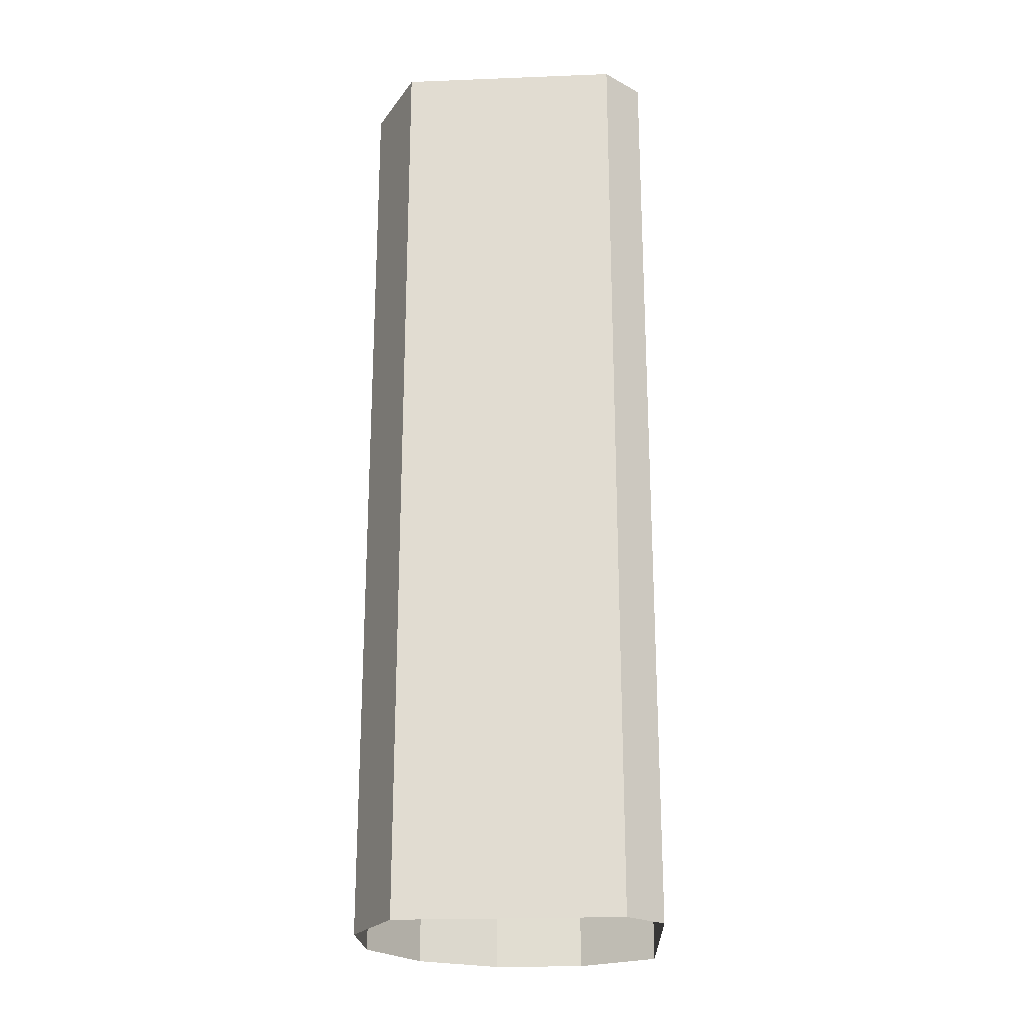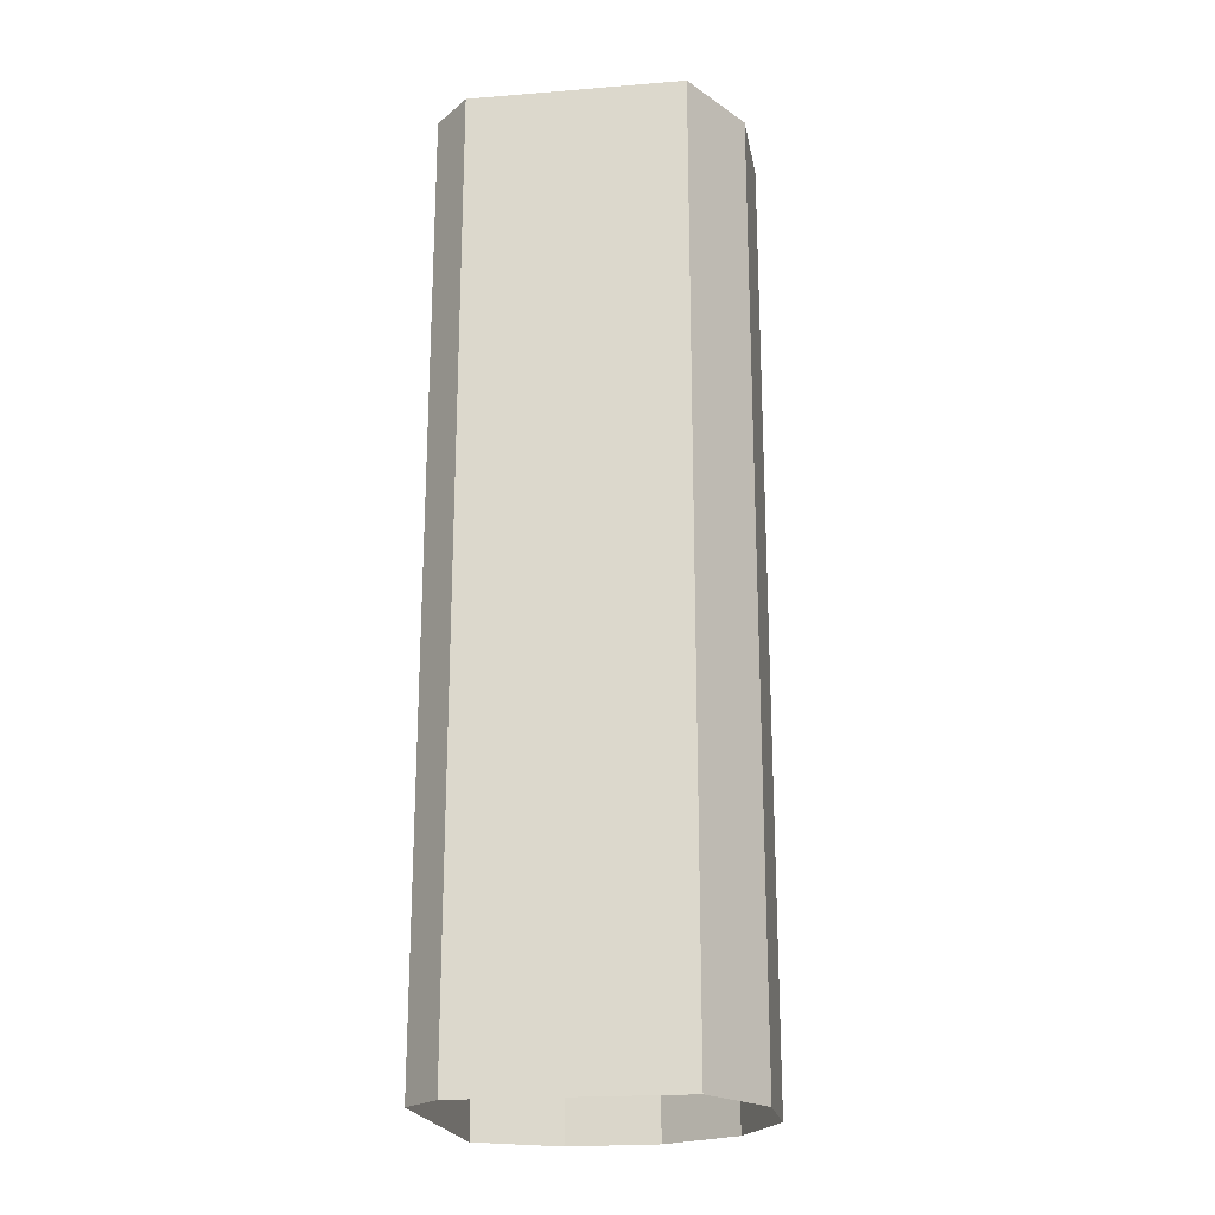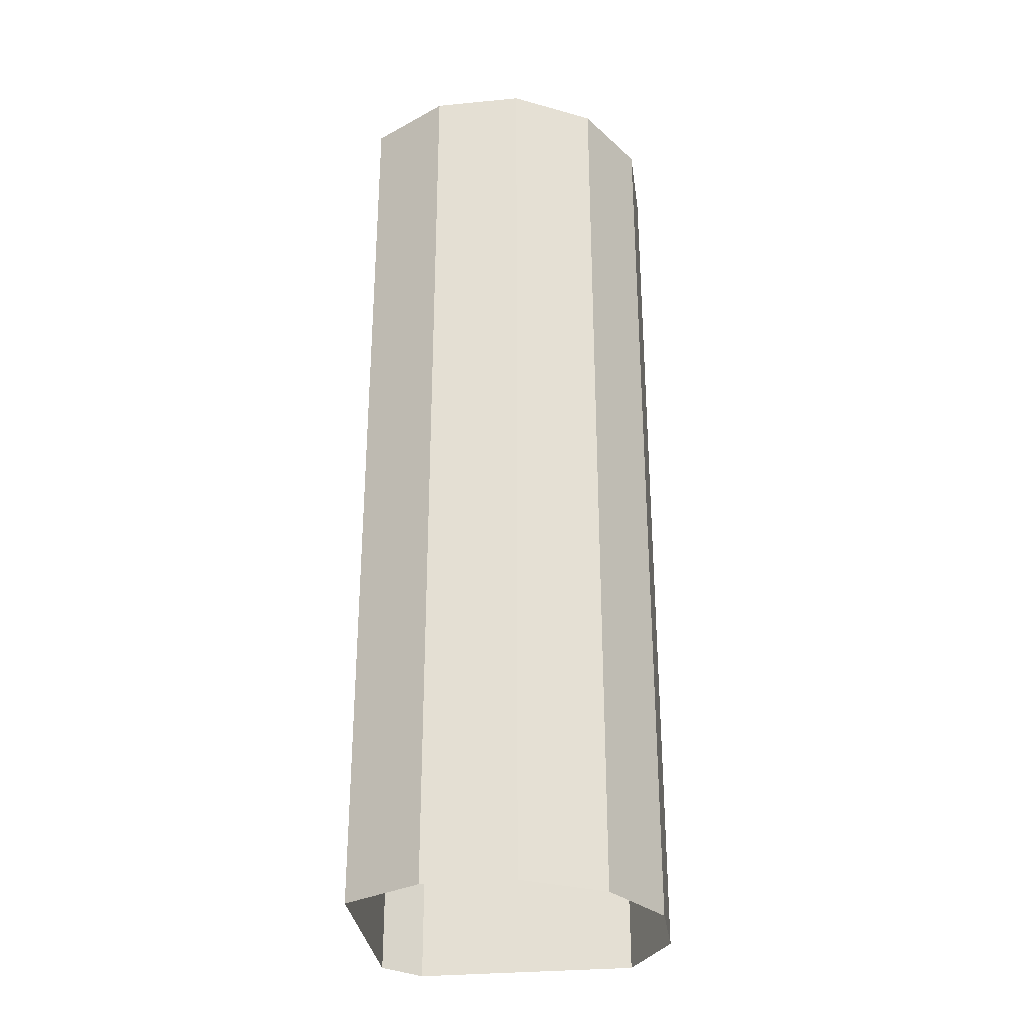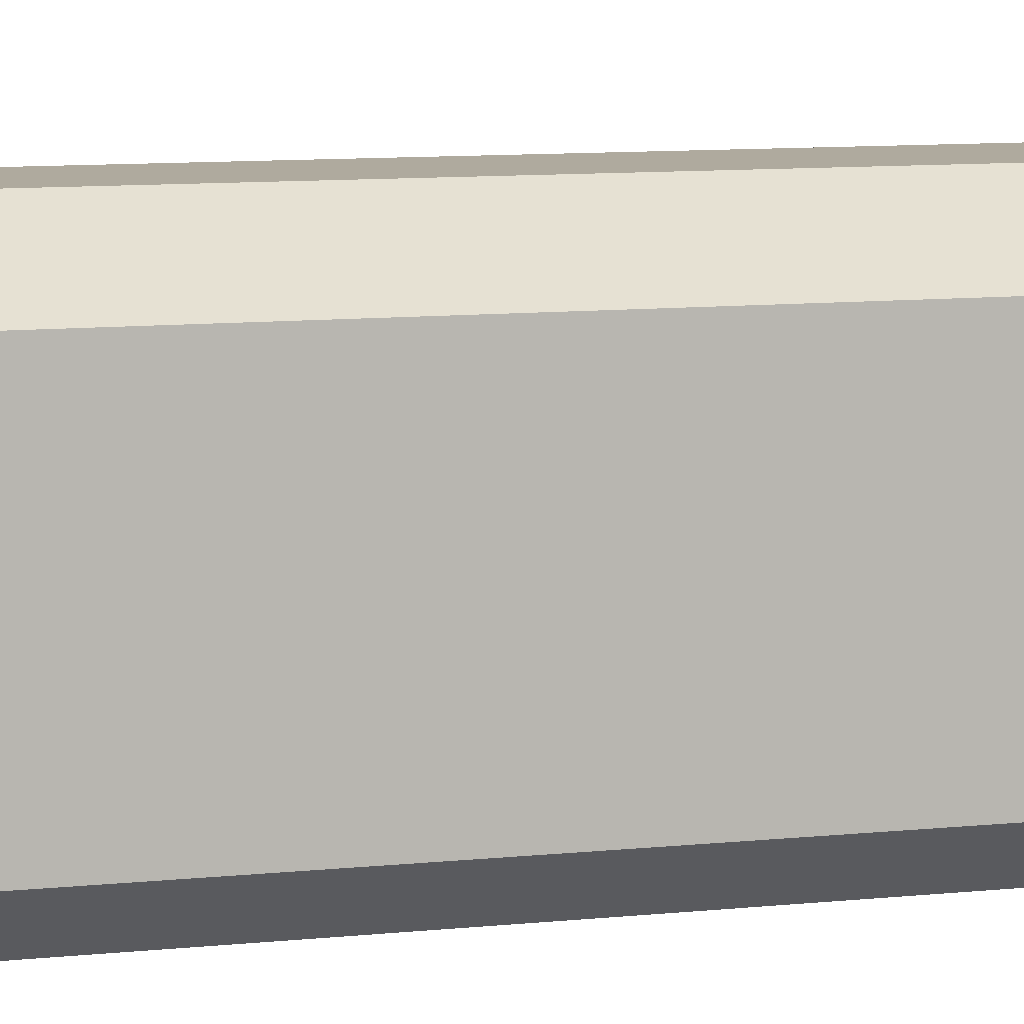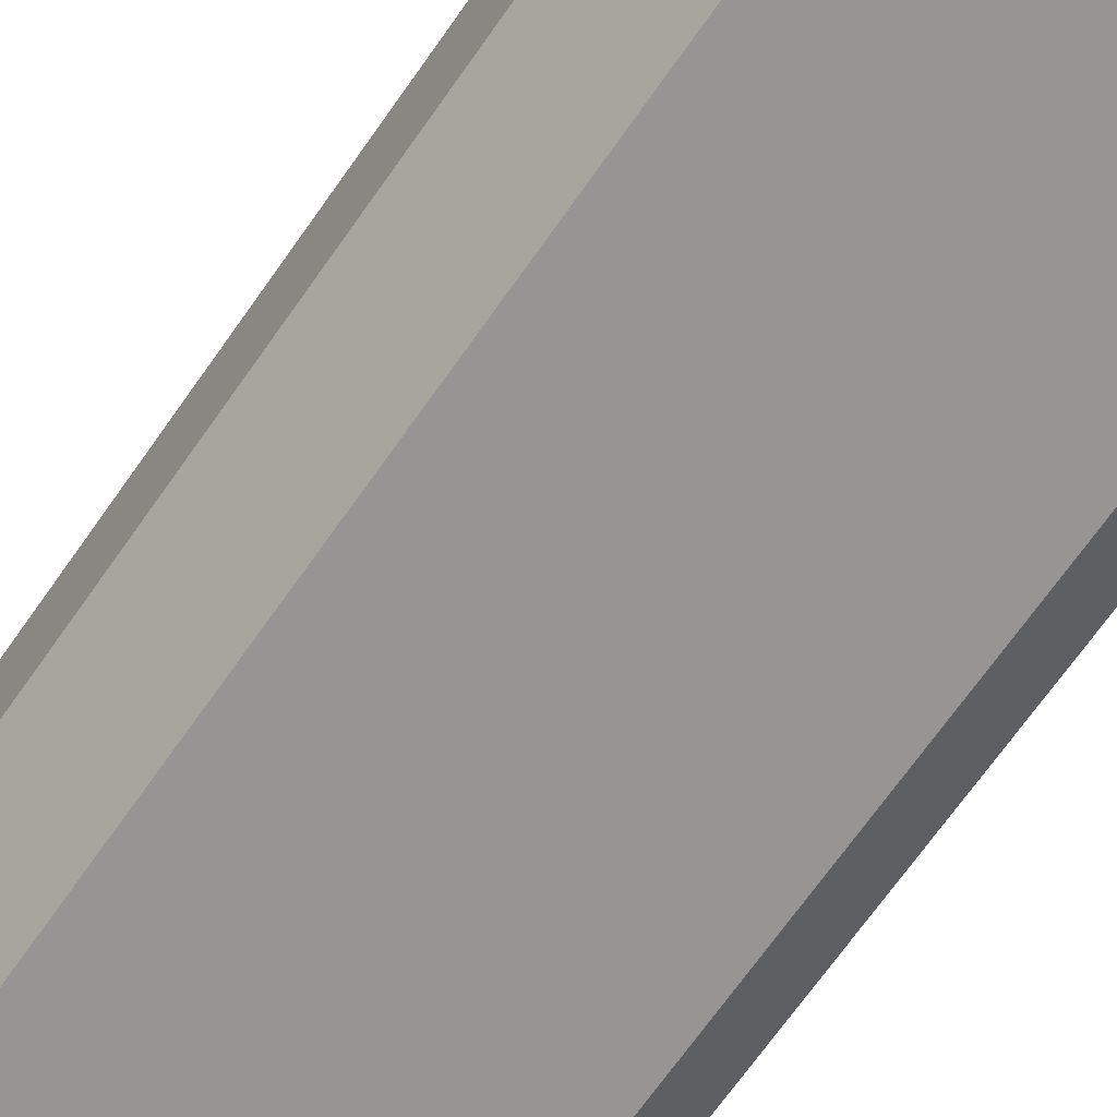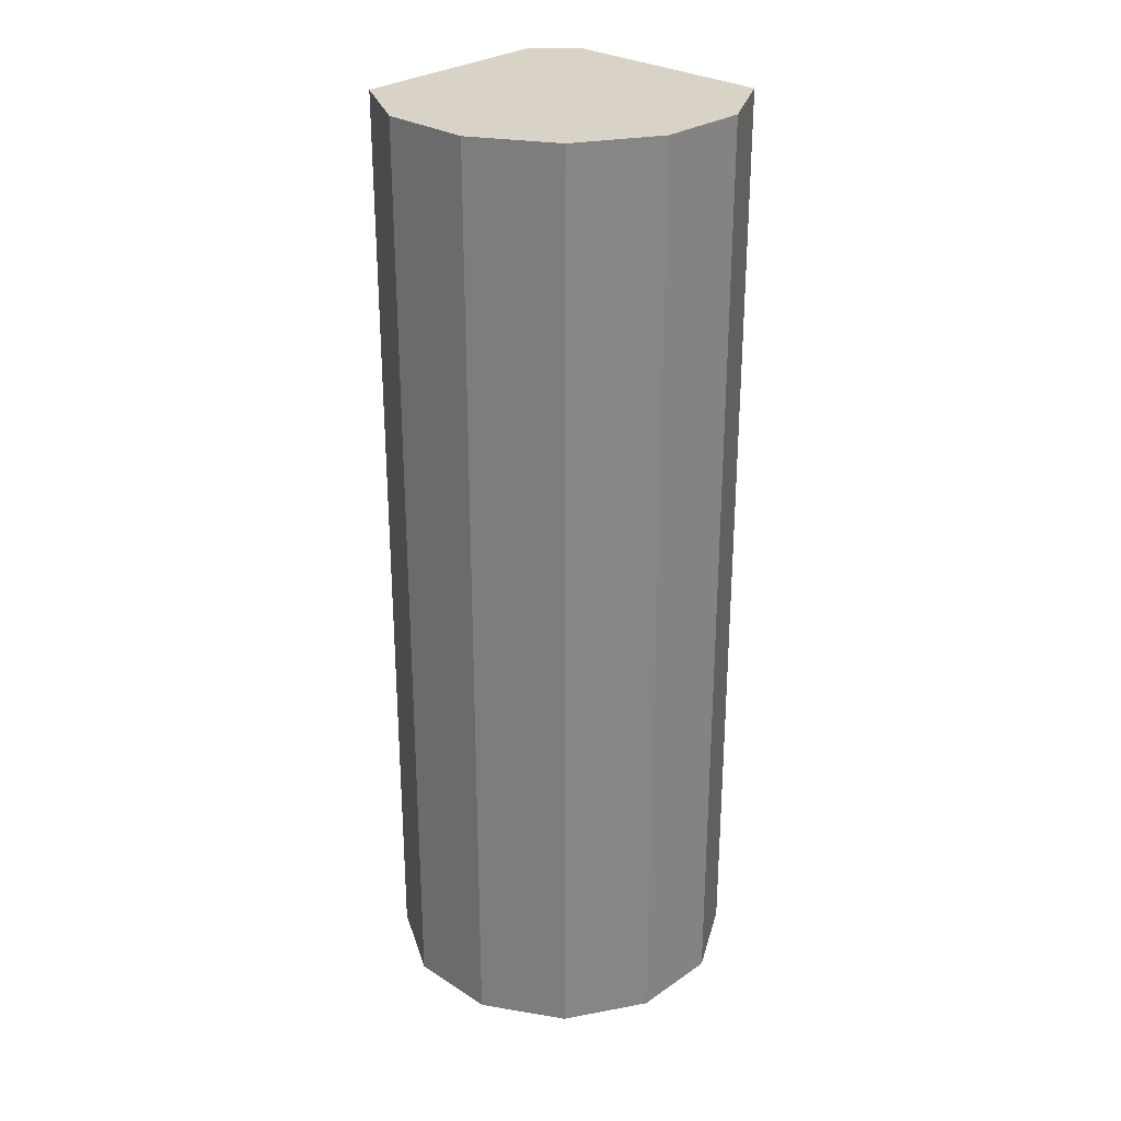
<metadata>
{"format":"obj","ext":"obj","renderer":"f3d","projection":"perspective","resolution":1024,"background":"white","views":[{"elev":-22.7,"azim":-176.7,"up":"+Y"},{"elev":-21.3,"azim":-80.2,"up":"+Y"},{"elev":-30.2,"azim":7.6,"up":"+Y"},{"elev":8.9,"azim":-106.6,"up":"+Z"},{"elev":-67.4,"azim":145.3,"up":"+Z"},{"elev":28.0,"azim":43.7,"up":"+Y"}]}
</metadata>
<code>
g default
v -2066 0.06027 2035
v -2066 1.556e+04 2035
v 2066 1.556e+04 -2035
v 2066 0.05264 -2035
v -771.9 0.06027 2795
v 729.2 0.06027 2807
v 2035 0.06027 2066
v 2795 0.06027 771.9
v 2807 0.06027 -729.2
v -771.9 1.556e+04 2795
v 729.2 1.556e+04 2807
v 2035 1.556e+04 2066
v 2795 1.556e+04 771.9
v 2807 1.556e+04 -729.2
v -1583 1.556e+04 -2067
v -2168 1.556e+04 -1471
v -2168 0 -1471
v -1583 -0.006104 -2067
g polySurface3
f 18 15 3 4
f 16 17 1 2
f 1 5 10 2
f 5 6 11 10
f 6 7 12 11
f 7 8 13 12
f 8 9 14 13
f 9 4 3 14
f 16 15 18 17
f 3 12 13 14
f 12 2 10 11
f 3 2 12
f 16 2 3 15

</code>
